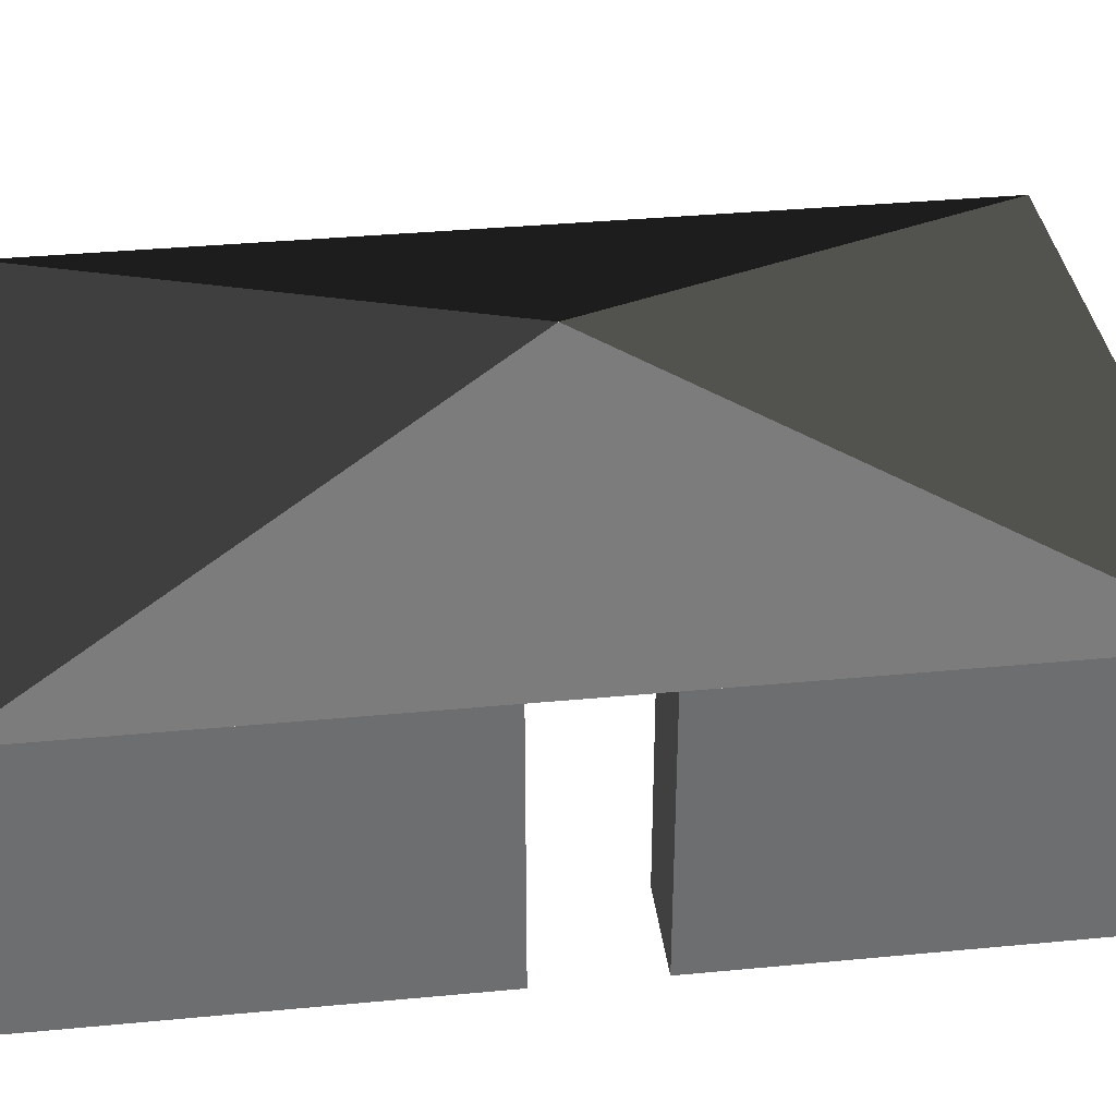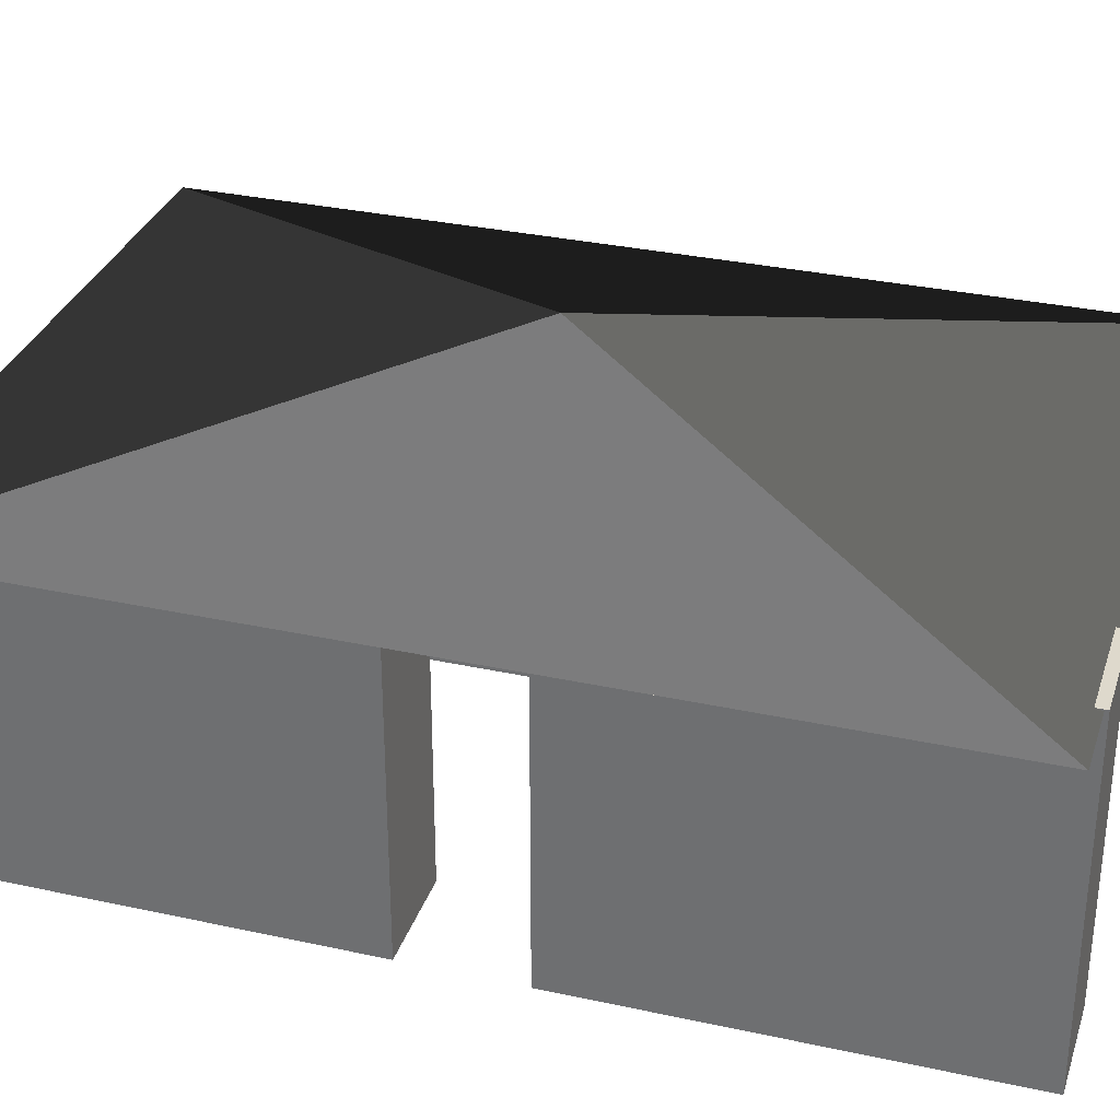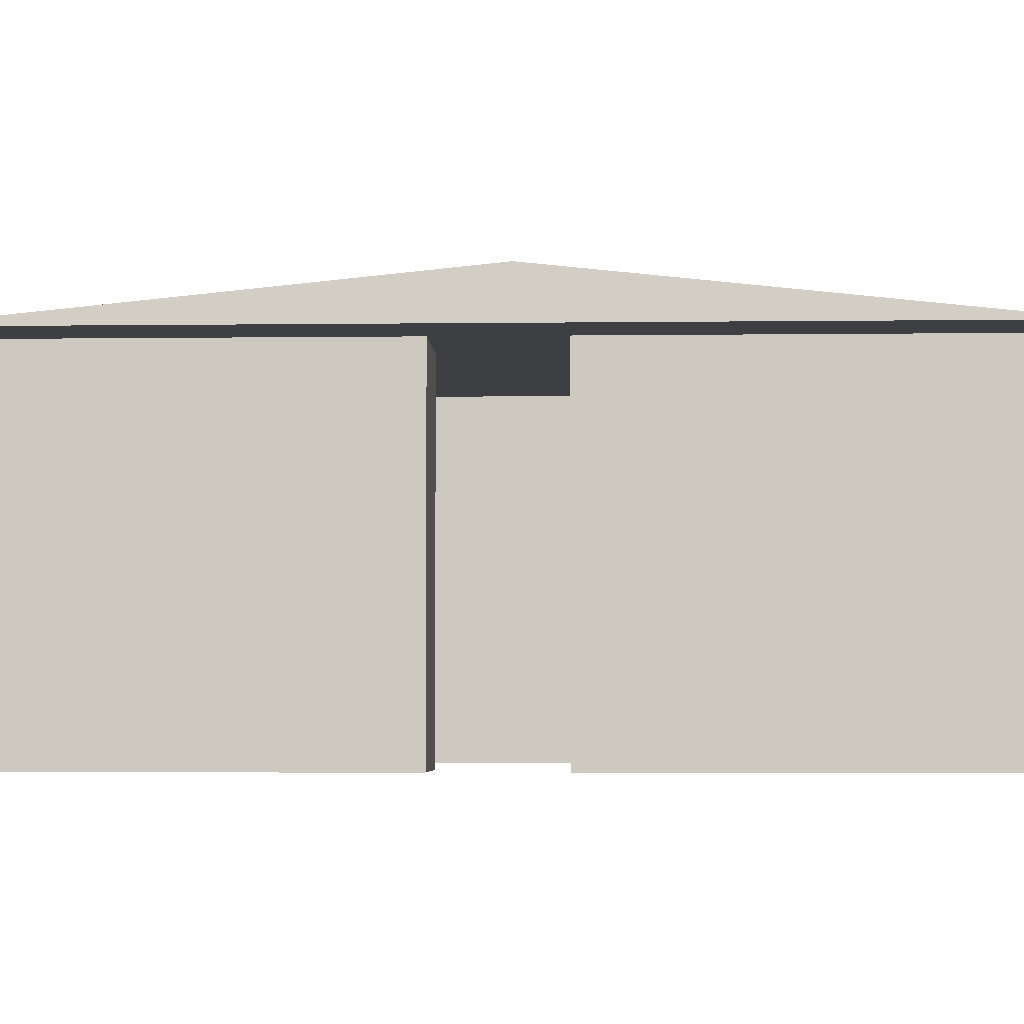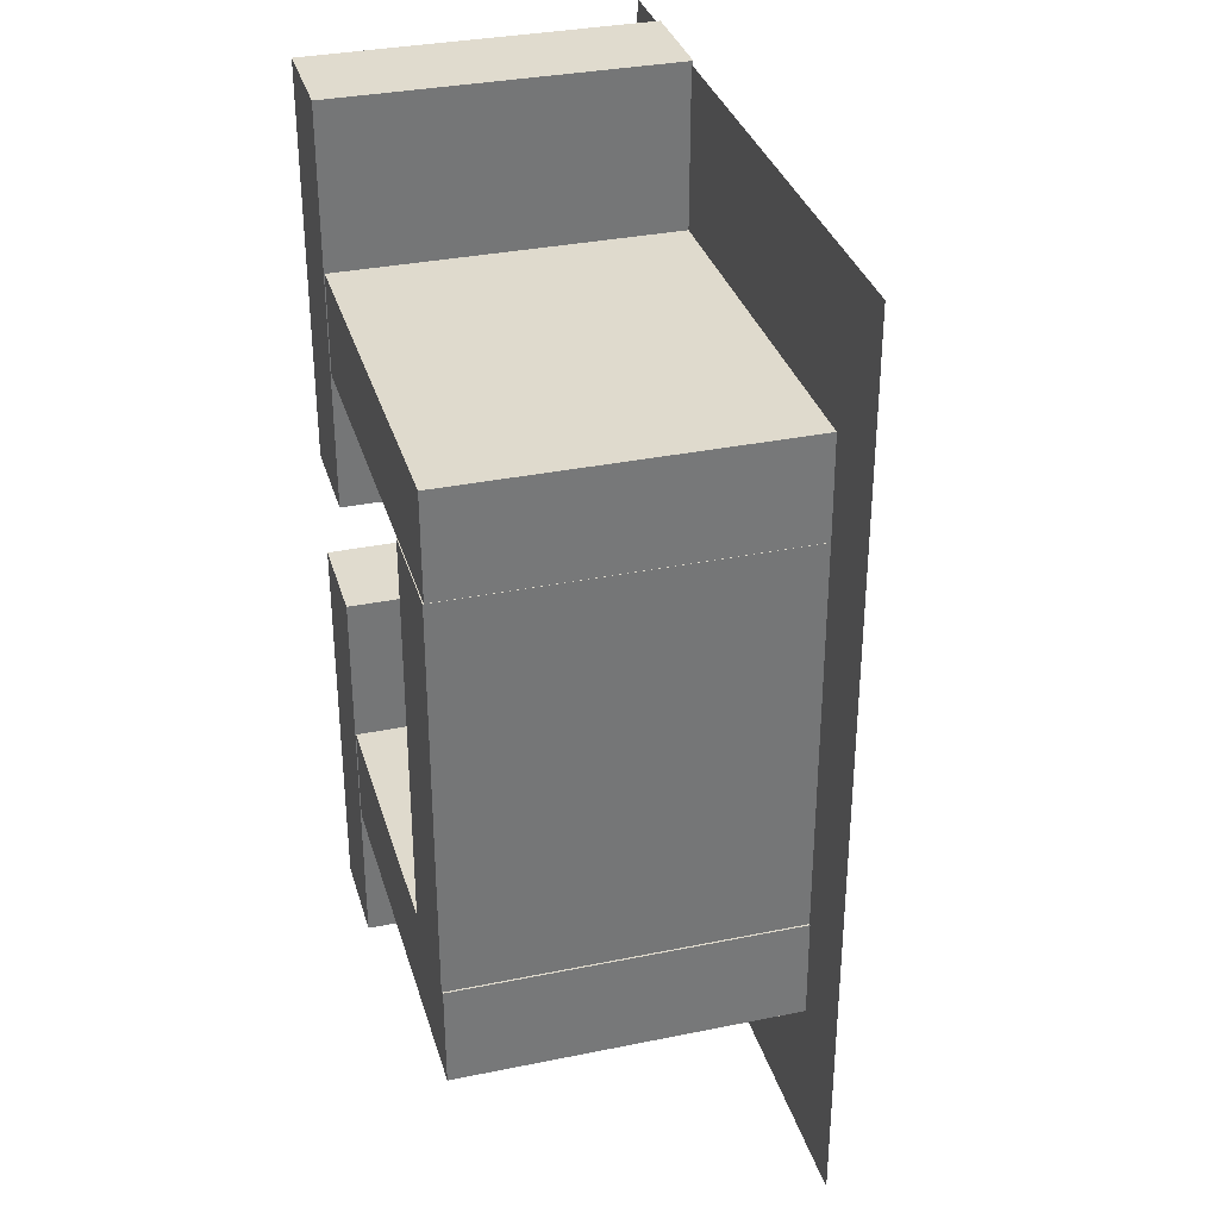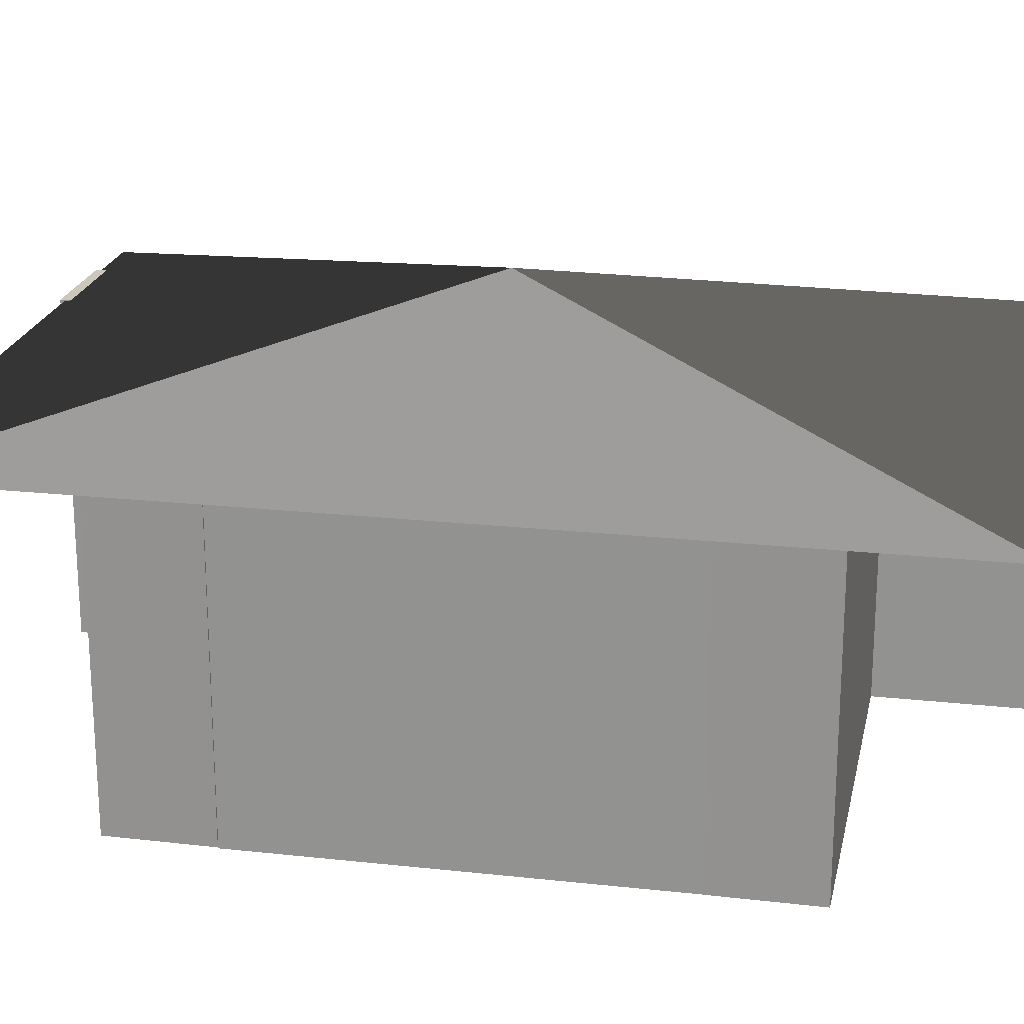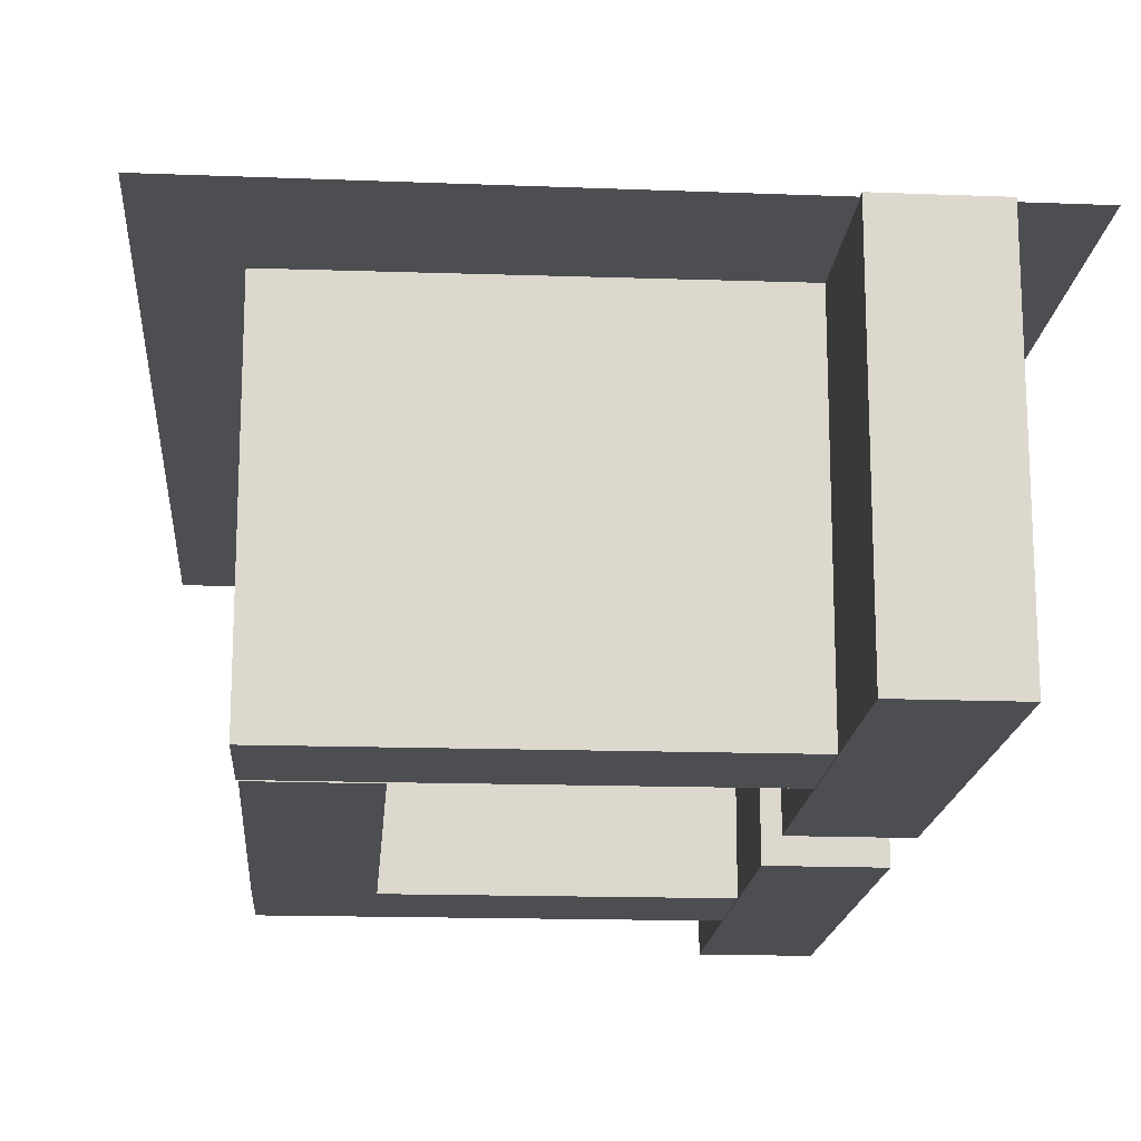
<metadata>
{"format":"obj","ext":"obj","renderer":"f3d","projection":"perspective","resolution":1024,"background":"white","views":[{"elev":36.1,"azim":-97.1,"up":"+Y"},{"elev":32.0,"azim":-72.9,"up":"+Y"},{"elev":-4.3,"azim":-87.6,"up":"+Y"},{"elev":33.5,"azim":74.4,"up":"+Z"},{"elev":21.4,"azim":101.0,"up":"+Y"},{"elev":-17.1,"azim":175.5,"up":"+Y"}]}
</metadata>
<code>
g Box
v 1.067 -0.01488 -1.962
v 1.067 3.317 -1.962
v 0.06721 3.317 -1.962
v 0.06721 -0.01488 -1.962
v 0.06721 -0.01488 2.006
v 0.06721 3.317 2.006
v 1.067 3.317 2.006
v 1.067 -0.01488 2.006
v 1.067 -0.01488 2.006
v 1.067 3.317 2.006
v 1.067 3.317 -1.962
v 1.067 -0.01488 -1.962
v 0.06721 -0.01488 -1.962
v 0.06721 3.317 -1.962
v 0.06721 3.317 2.006
v 0.06721 -0.01488 2.006
v 1.067 3.317 -1.962
v 1.067 3.317 2.006
v 0.06721 3.317 2.006
v 0.06721 3.317 -1.962
v 0.06721 -0.01488 -1.962
v 0.06721 -0.01488 2.006
v 1.067 -0.01488 2.006
v 1.067 -0.01488 -1.962
f 3 2 1
f 3 1 4
f 7 6 5
f 7 5 8
f 11 10 9
f 11 9 12
f 15 14 13
f 15 13 16
f 19 18 17
f 19 17 20
f 23 22 21
f 23 21 24
g Box 1
v -2.899 -0.005992 1.962
v -2.899 3.326 1.962
v -2.911 3.326 2.961
v -2.911 -0.005992 2.961
v 1.057 -0.005992 3.01
v 1.057 3.326 3.01
v 1.069 3.326 2.01
v 1.069 -0.005992 2.01
v 1.069 -0.005992 2.01
v 1.069 3.326 2.01
v -2.899 3.326 1.962
v -2.899 -0.005992 1.962
v -2.911 -0.005992 2.961
v -2.911 3.326 2.961
v 1.057 3.326 3.01
v 1.057 -0.005992 3.01
v -2.899 3.326 1.962
v 1.069 3.326 2.01
v 1.057 3.326 3.01
v -2.911 3.326 2.961
v -2.911 -0.005992 2.961
v 1.057 -0.005992 3.01
v 1.069 -0.005992 2.01
v -2.899 -0.005992 1.962
f 27 26 25
f 27 25 28
f 31 30 29
f 31 29 32
f 35 34 33
f 35 33 36
f 39 38 37
f 39 37 40
f 43 42 41
f 43 41 44
f 47 46 45
f 47 45 48
g Box 2
v -2.871 -0.005992 -3.004
v -2.871 3.326 -3.004
v -2.883 3.326 -2.004
v -2.883 -0.005992 -2.004
v 1.085 -0.005992 -1.956
v 1.085 3.326 -1.956
v 1.097 3.326 -2.956
v 1.097 -0.005992 -2.956
v 1.097 -0.005992 -2.956
v 1.097 3.326 -2.956
v -2.871 3.326 -3.004
v -2.871 -0.005992 -3.004
v -2.883 -0.005992 -2.004
v -2.883 3.326 -2.004
v 1.085 3.326 -1.956
v 1.085 -0.005992 -1.956
v -2.871 3.326 -3.004
v 1.097 3.326 -2.956
v 1.085 3.326 -1.956
v -2.883 3.326 -2.004
v -2.883 -0.005992 -2.004
v 1.085 -0.005992 -1.956
v 1.097 -0.005992 -2.956
v -2.871 -0.005992 -3.004
f 51 50 49
f 51 49 52
f 55 54 53
f 55 53 56
f 59 58 57
f 59 57 60
f 63 62 61
f 63 61 64
f 67 66 65
f 67 65 68
f 71 70 69
f 71 69 72
g Box 3
v -2.845 -0.01488 -4.474
v -2.845 3.317 -4.474
v -3.845 3.317 -4.474
v -3.845 -0.01488 -4.474
v -3.845 -0.01488 -0.5059
v -3.845 3.317 -0.5059
v -2.845 3.317 -0.5059
v -2.845 -0.01488 -0.5059
v -2.845 -0.01488 -0.5059
v -2.845 3.317 -0.5059
v -2.845 3.317 -4.474
v -2.845 -0.01488 -4.474
v -3.845 -0.01488 -4.474
v -3.845 3.317 -4.474
v -3.845 3.317 -0.5059
v -3.845 -0.01488 -0.5059
v -2.845 3.317 -4.474
v -2.845 3.317 -0.5059
v -3.845 3.317 -0.5059
v -3.845 3.317 -4.474
v -3.845 -0.01488 -4.474
v -3.845 -0.01488 -0.5059
v -2.845 -0.01488 -0.5059
v -2.845 -0.01488 -4.474
f 75 74 73
f 75 73 76
f 79 78 77
f 79 77 80
f 83 82 81
f 83 81 84
f 87 86 85
f 87 85 88
f 91 90 89
f 91 89 92
f 95 94 93
f 95 93 96
g Box 4
v -2.845 -0.01488 0.5892
v -2.845 3.317 0.5892
v -3.845 3.317 0.5892
v -3.845 -0.01488 0.5892
v -3.845 -0.01488 4.557
v -3.845 3.317 4.557
v -2.845 3.317 4.557
v -2.845 -0.01488 4.557
v -2.845 -0.01488 4.557
v -2.845 3.317 4.557
v -2.845 3.317 0.5892
v -2.845 -0.01488 0.5892
v -3.845 -0.01488 0.5892
v -3.845 3.317 0.5892
v -3.845 3.317 4.557
v -3.845 -0.01488 4.557
v -2.845 3.317 0.5892
v -2.845 3.317 4.557
v -3.845 3.317 4.557
v -3.845 3.317 0.5892
v -3.845 -0.01488 0.5892
v -3.845 -0.01488 4.557
v -2.845 -0.01488 4.557
v -2.845 -0.01488 0.5892
f 99 98 97
f 99 97 100
f 103 102 101
f 103 101 104
f 107 106 105
f 107 105 108
f 111 110 109
f 111 109 112
f 115 114 113
f 115 113 116
f 119 118 117
f 119 117 120
g Pyramid
v -4.53 3.302 4.523
v -1.341 4.302 0.0503
v -1.335 4.302 0.0503
v 1.854 3.302 4.523
v 1.854 3.302 -4.432
v -1.335 4.302 0.04134
v -1.341 4.302 0.04134
v -4.53 3.302 -4.432
v 1.854 3.302 4.523
v -1.335 4.302 0.0503
v -1.335 4.302 0.04134
v 1.854 3.302 -4.432
v -4.53 3.302 -4.432
v -1.341 4.302 0.04134
v -1.341 4.302 0.0503
v -4.53 3.302 4.523
v -1.335 4.302 0.04134
v -1.335 4.302 0.0503
v -1.341 4.302 0.0503
v -1.341 4.302 0.04134
v -4.53 3.302 -4.432
v -4.53 3.302 4.523
v 1.854 3.302 4.523
v 1.854 3.302 -4.432
f 123 122 121
f 123 121 124
f 127 126 125
f 127 125 128
f 131 130 129
f 131 129 132
f 135 134 133
f 135 133 136
f 139 138 137
f 139 137 140
f 143 142 141
f 143 141 144

</code>
